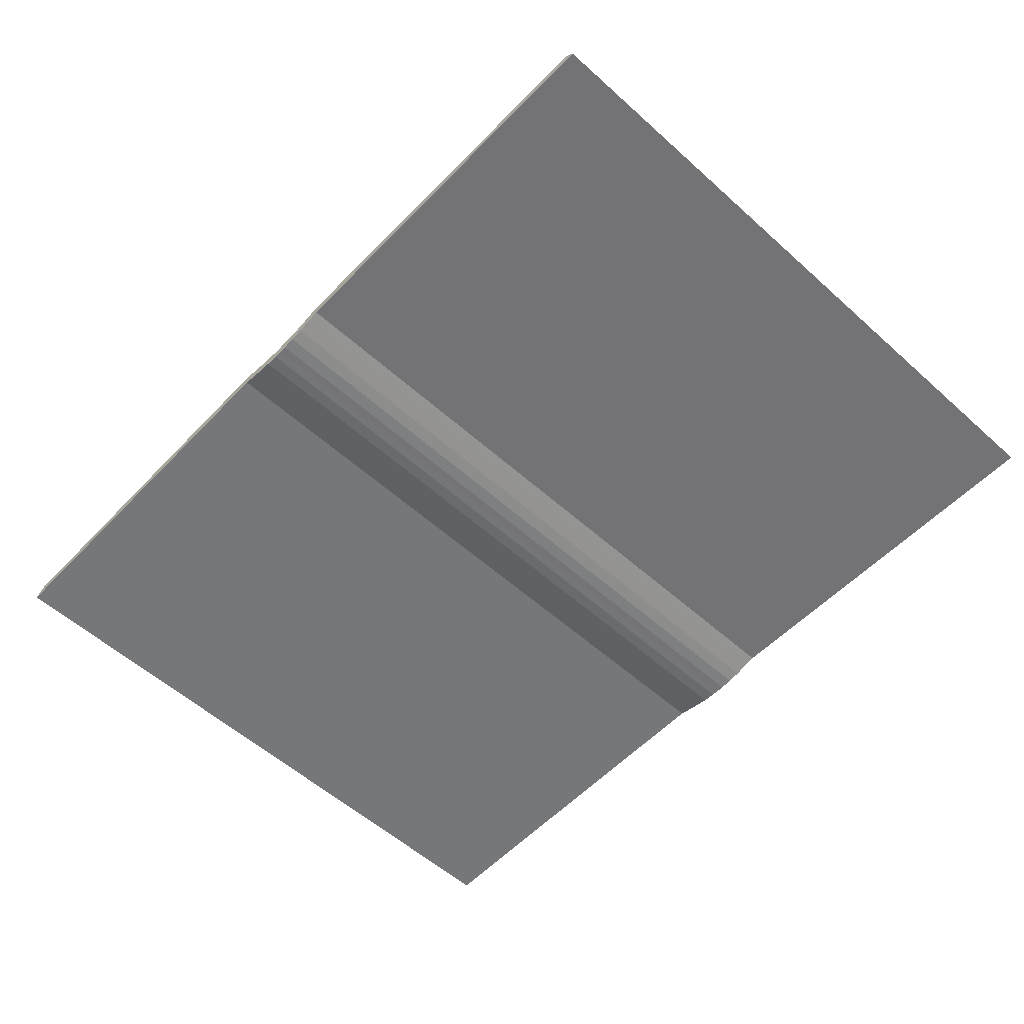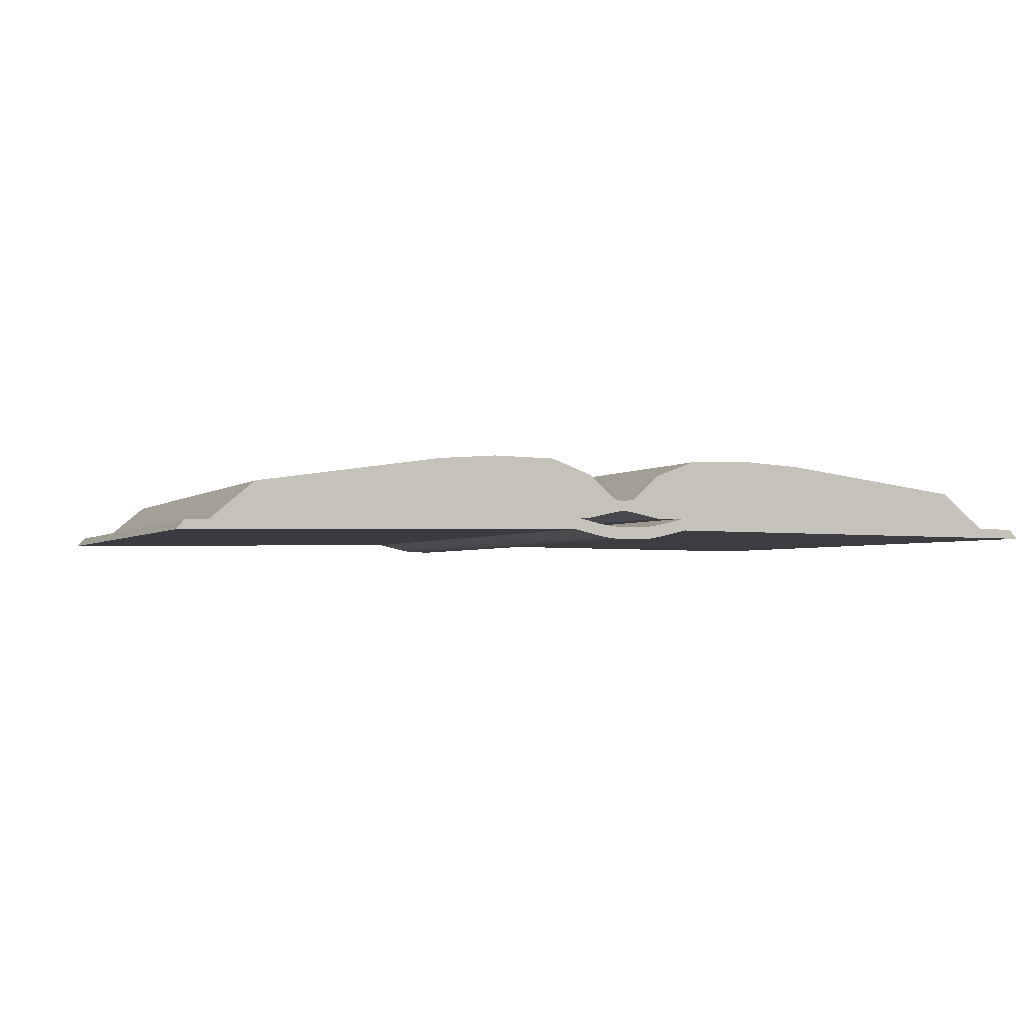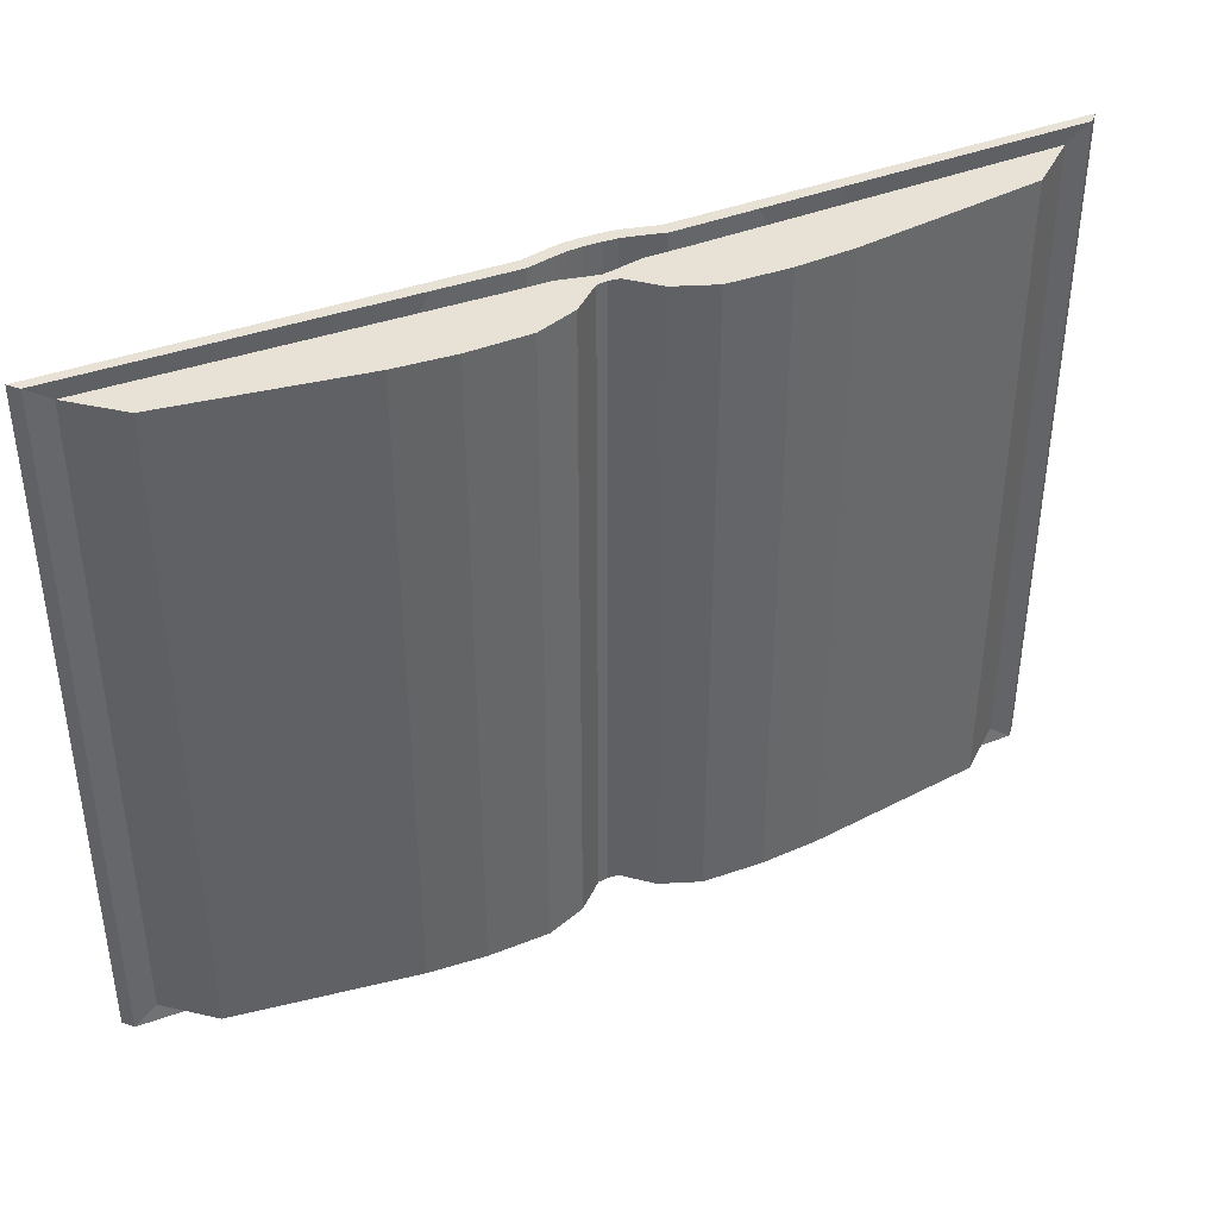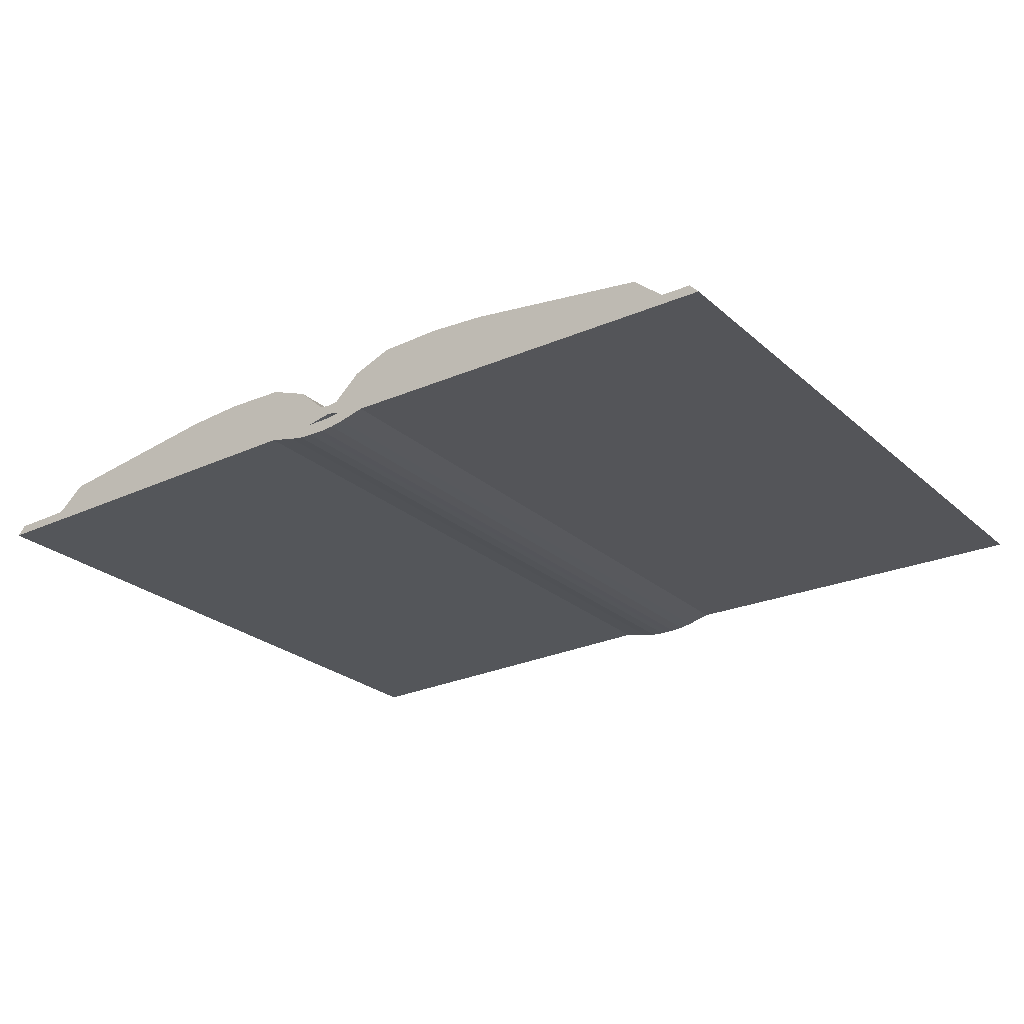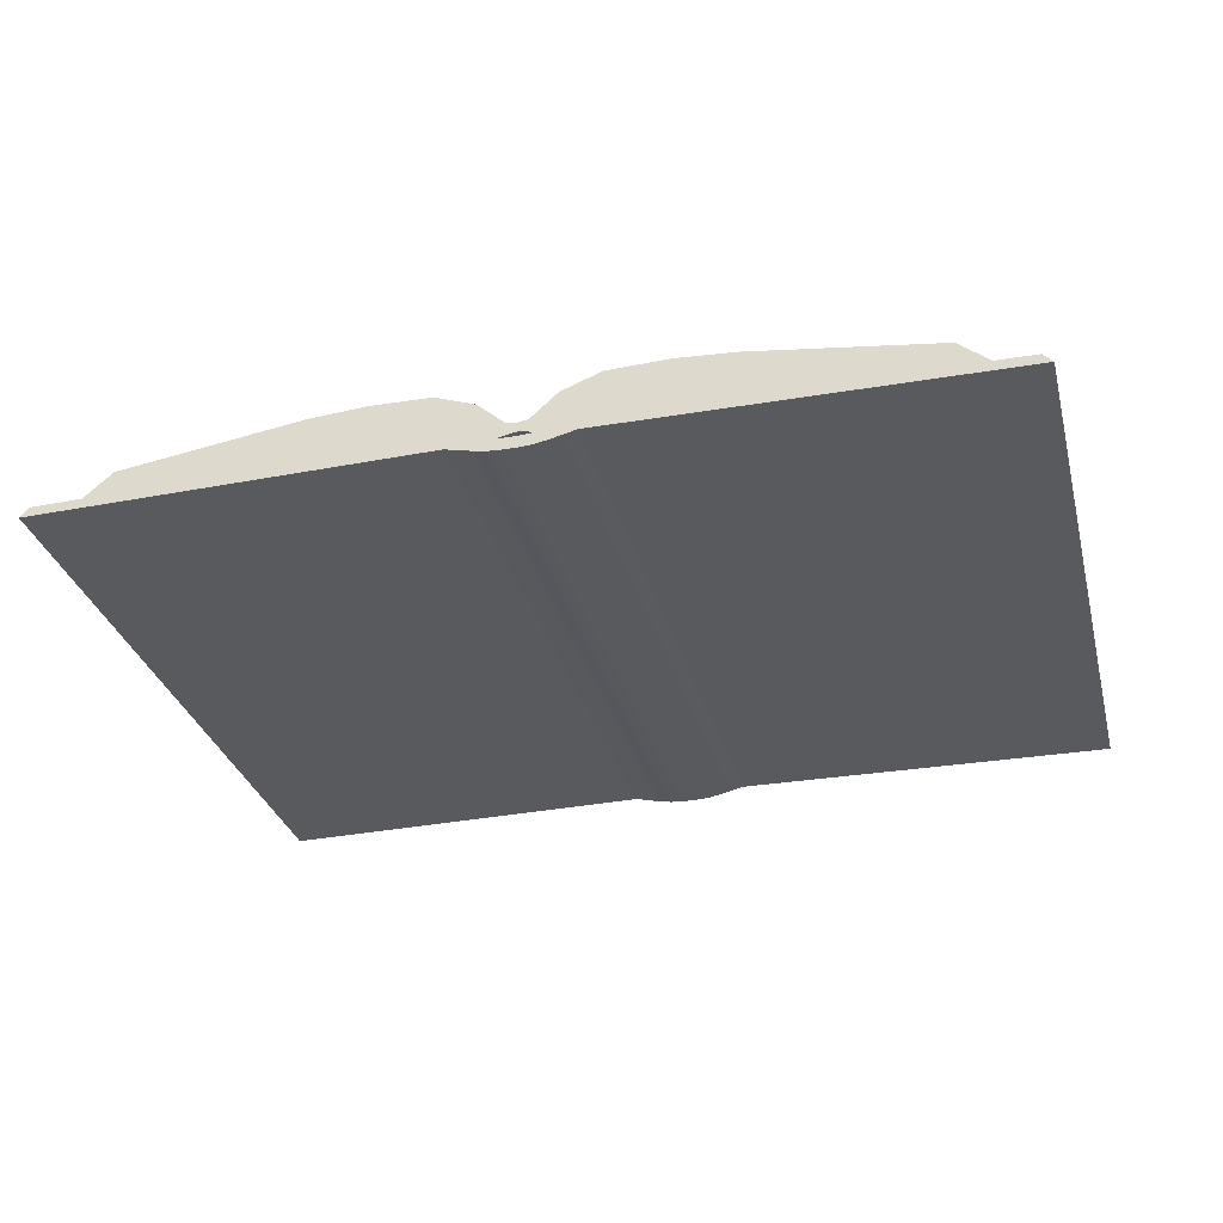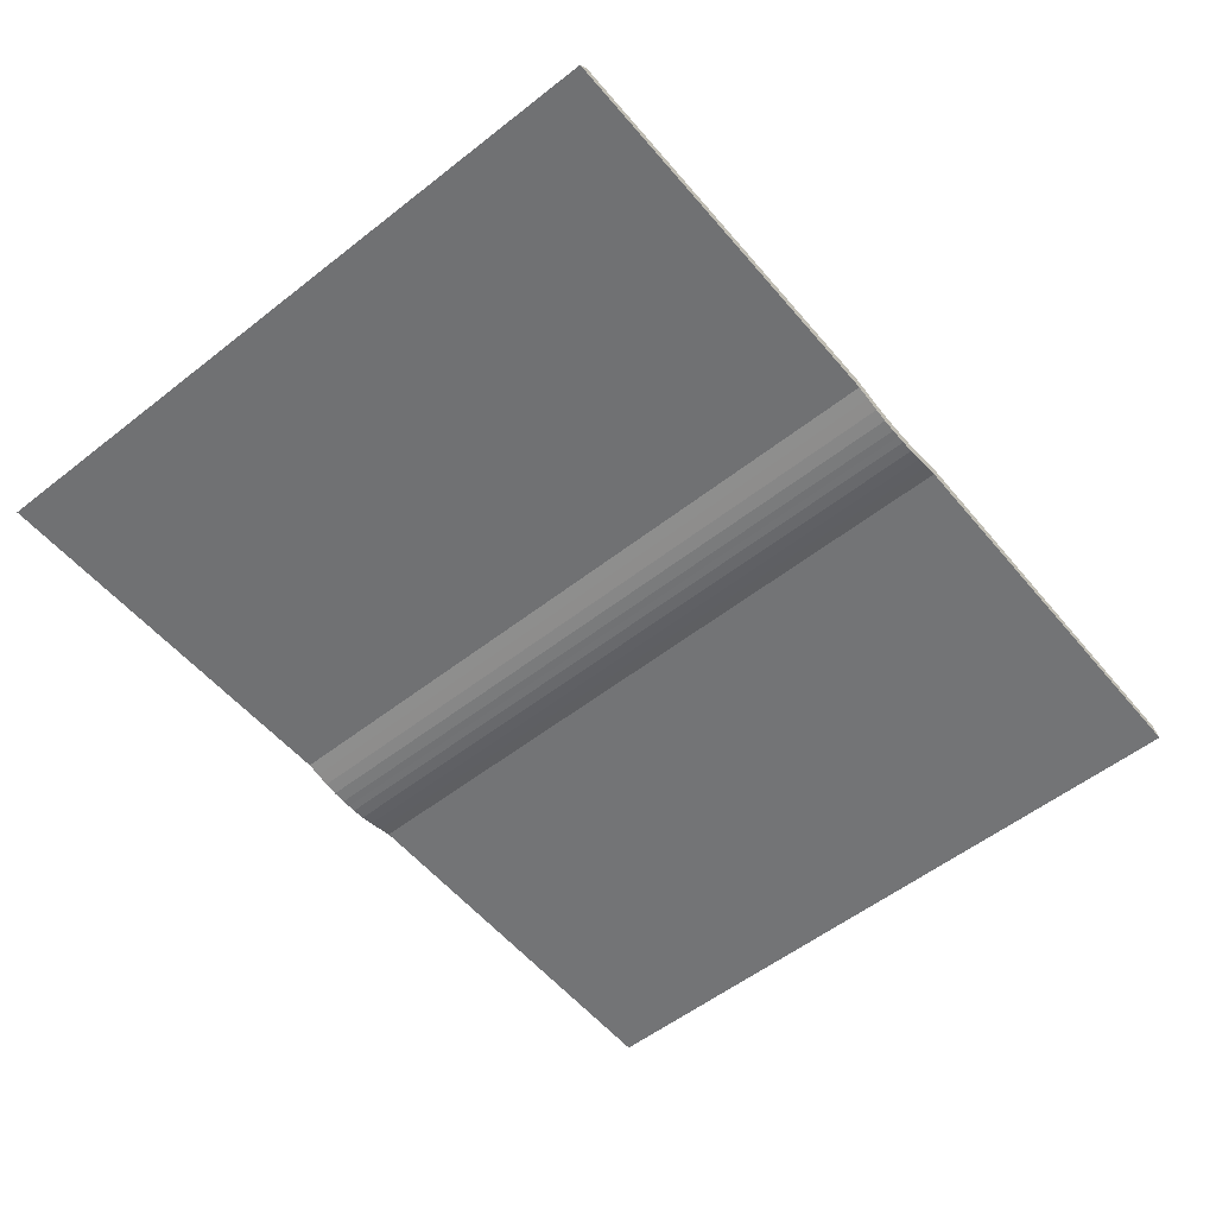
<metadata>
{"format":"obj","ext":"obj","renderer":"f3d","projection":"perspective","resolution":1024,"background":"white","views":[{"elev":-56.5,"azim":46.9,"up":"+Y"},{"elev":-2.4,"azim":159.8,"up":"+Y"},{"elev":40.5,"azim":155.3,"up":"+Z"},{"elev":-25.1,"azim":35.8,"up":"+Y"},{"elev":-31.2,"azim":14.4,"up":"+Y"},{"elev":-55.6,"azim":129.4,"up":"+Y"}]}
</metadata>
<code>
o Cube
v -2.274 -0.03416 1.718
v -2.116 0.006718 1.632
v -2.274 -0.03416 -1.718
v -2.116 0.006718 -1.632
v -0.2963 -0.01097 -1.718
v -0.382 0.04857 -1.632
v -0.2963 -0.01097 1.718
v -0.382 0.04857 1.632
v -0.03938 -0.0584 -1.718
v -0.1036 -0.05395 -1.718
v -0.1678 -0.04227 -1.718
v -0.2321 -0.02677 -1.718
v -0.03938 0.001841 1.718
v -0.1036 0.006293 1.718
v -0.1678 0.01797 1.718
v -0.2321 0.03348 1.718
v -0.2321 0.03348 -1.718
v -0.1678 0.01797 -1.718
v -0.1036 0.006293 -1.718
v -0.03938 0.001841 -1.718
v -0.2321 -0.02677 1.718
v -0.1678 -0.04227 1.718
v -0.1036 -0.05395 1.718
v -0.03938 -0.0584 1.718
v -2.229 0.01369 1.718
v -2.229 0.01369 -1.718
v -0.2963 0.04936 1.718
v -0.2963 0.04936 -1.718
v -1.884 0.2029 1.632
v -1.884 0.2029 -1.632
v -0.3844 0.3416 1.632
v -0.3844 0.3416 -1.632
v -0.05032 0.07893 -1.632
v -0.05032 0.07893 1.632
v -0.05273 0.1446 1.632
v -0.05273 0.1446 -1.632
v -0.6966 -0.01566 -1.718
v -0.6876 0.04214 1.718
v -0.6876 0.04214 -1.718
v -0.6966 -0.01566 1.718
v -0.733 0.04009 1.632
v -0.733 0.04009 -1.632
v -0.688 0.3496 1.632
v -0.688 0.3496 -1.632
v -0.1843 0.05039 1.632
v -0.1867 0.2663 1.632
v -0.1843 0.05039 -1.632
v -0.1867 0.2663 -1.632
v 0 0.08804 1.632
v 0 0.08804 -1.632
v 0 0.1366 -1.632
v 0 0.1366 1.632
v -1.076 -0.02011 -1.718
v -1.058 0.0353 1.718
v -1.066 0.03207 1.632
v -0.9756 0.3301 1.632
v -1.058 0.0353 -1.718
v -1.076 -0.02011 1.718
v -1.066 0.03207 -1.632
v -0.9756 0.3301 -1.632
v 0 -0.05822 -1.718
v 0 0.002019 1.718
v 0 0.002019 -1.718
v 0 -0.05822 1.718
v 2.274 -0.03416 1.718
v 2.116 0.006718 1.632
v 2.274 -0.03416 -1.718
v 2.116 0.006718 -1.632
v 0.2963 -0.01097 -1.718
v 0.382 0.04857 -1.632
v 0.2963 -0.01097 1.718
v 0.382 0.04857 1.632
v 0.03938 -0.0584 -1.718
v 0.1036 -0.05395 -1.718
v 0.1678 -0.04227 -1.718
v 0.2321 -0.02677 -1.718
v 0.03938 0.001841 1.718
v 0.1036 0.006293 1.718
v 0.1678 0.01797 1.718
v 0.2321 0.03348 1.718
v 0.2321 0.03348 -1.718
v 0.1678 0.01797 -1.718
v 0.1036 0.006293 -1.718
v 0.03938 0.001841 -1.718
v 0.2321 -0.02677 1.718
v 0.1678 -0.04227 1.718
v 0.1036 -0.05395 1.718
v 0.03938 -0.0584 1.718
v 2.229 0.01369 1.718
v 2.229 0.01369 -1.718
v 0.2963 0.04936 1.718
v 0.2963 0.04936 -1.718
v 1.884 0.2029 1.632
v 1.884 0.2029 -1.632
v 0.3844 0.3416 1.632
v 0.3844 0.3416 -1.632
v 0.05032 0.07893 -1.632
v 0.05032 0.07893 1.632
v 0.05273 0.1446 1.632
v 0.05273 0.1446 -1.632
v 0.6966 -0.01566 -1.718
v 0.6876 0.04214 1.718
v 0.6876 0.04214 -1.718
v 0.6966 -0.01566 1.718
v 0.733 0.04009 1.632
v 0.733 0.04009 -1.632
v 0.688 0.3496 1.632
v 0.688 0.3496 -1.632
v 0.1843 0.05039 1.632
v 0.1867 0.2663 1.632
v 0.1843 0.05039 -1.632
v 0.1867 0.2663 -1.632
v 1.076 -0.02011 -1.718
v 1.058 0.0353 1.718
v 1.066 0.03207 1.632
v 0.9756 0.3301 1.632
v 1.058 0.0353 -1.718
v 1.076 -0.02011 1.718
v 1.066 0.03207 -1.632
v 0.9756 0.3301 -1.632
f 1 25 26 3
f 58 54 25 1
f 17 28 27 16
f 37 5 7 40
f 21 16 27 7
f 37 39 28 5
f 5 28 17 12
f 12 17 18 11
f 11 18 19 10
f 10 19 20 9
f 5 12 21 7
f 12 11 22 21
f 11 10 23 22
f 10 9 24 23
f 64 62 13 24
f 24 13 14 23
f 23 14 15 22
f 22 15 16 21
f 63 20 13 62
f 20 19 14 13
f 19 18 15 14
f 18 17 16 15
f 2 4 26 25
f 55 2 25 54
f 42 6 28 39
f 6 8 27 28
f 45 47 33 34
f 59 42 39 57
f 8 41 38 27
f 53 57 39 37
f 53 37 40 58
f 7 27 38 40
f 8 6 47 45
f 34 33 50 49
f 3 53 58 1
f 3 26 57 53
f 4 59 57 26
f 41 55 54 38
f 40 38 54 58
f 9 20 63 61
f 9 61 64 24
f 65 67 90 89
f 118 65 89 114
f 81 80 91 92
f 101 104 71 69
f 85 71 91 80
f 101 69 92 103
f 69 76 81 92
f 76 75 82 81
f 75 74 83 82
f 74 73 84 83
f 69 71 85 76
f 76 85 86 75
f 75 86 87 74
f 74 87 88 73
f 64 88 77 62
f 88 87 78 77
f 87 86 79 78
f 86 85 80 79
f 63 62 77 84
f 84 77 78 83
f 83 78 79 82
f 82 79 80 81
f 66 89 90 68
f 115 114 89 66
f 106 103 92 70
f 70 92 91 72
f 109 98 97 111
f 119 117 103 106
f 72 91 102 105
f 113 101 103 117
f 113 118 104 101
f 71 104 102 91
f 72 109 111 70
f 98 49 50 97
f 67 65 118 113
f 67 113 117 90
f 68 90 117 119
f 105 102 114 115
f 104 118 114 102
f 73 61 63 84
f 73 88 64 61
f 59 4 30 60
f 60 30 29 56
f 4 2 29 30
f 36 35 52 51
f 41 8 31 43
f 47 48 36 33
f 33 36 51 50
f 55 41 43 56
f 32 44 43 31
f 6 42 44 32
f 32 31 46 48
f 6 32 48 47
f 31 8 45 46
f 52 49 50 51
f 35 34 49 52
f 46 45 34 35
f 2 55 56 29
f 44 60 56 43
f 42 59 60 44
f 48 46 35 36
f 119 120 94 68
f 120 116 93 94
f 68 94 93 66
f 100 51 52 99
f 105 107 95 72
f 111 97 100 112
f 97 50 51 100
f 115 116 107 105
f 96 95 107 108
f 70 96 108 106
f 96 112 110 95
f 70 111 112 96
f 95 110 109 72
f 99 52 49 98
f 110 99 98 109
f 66 93 116 115
f 108 107 116 120
f 106 108 120 119
f 112 100 99 110

</code>
